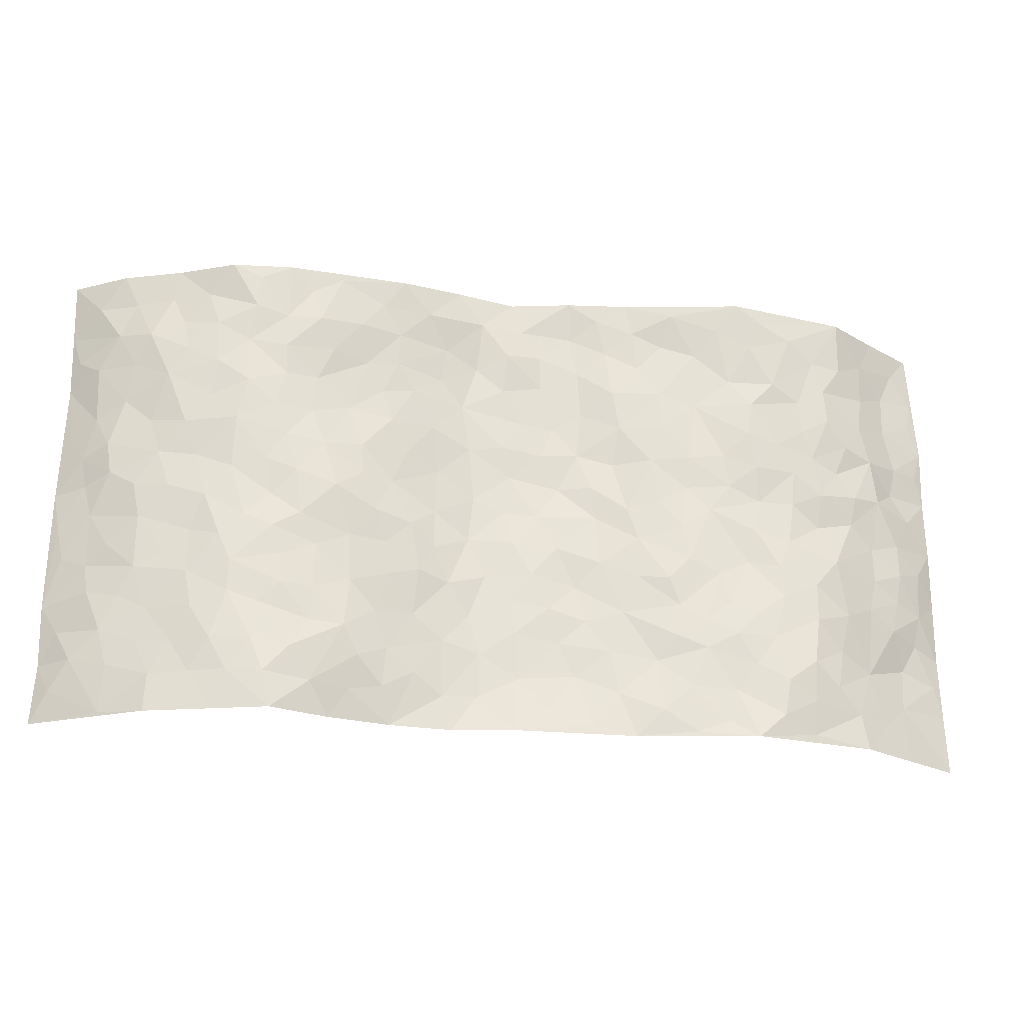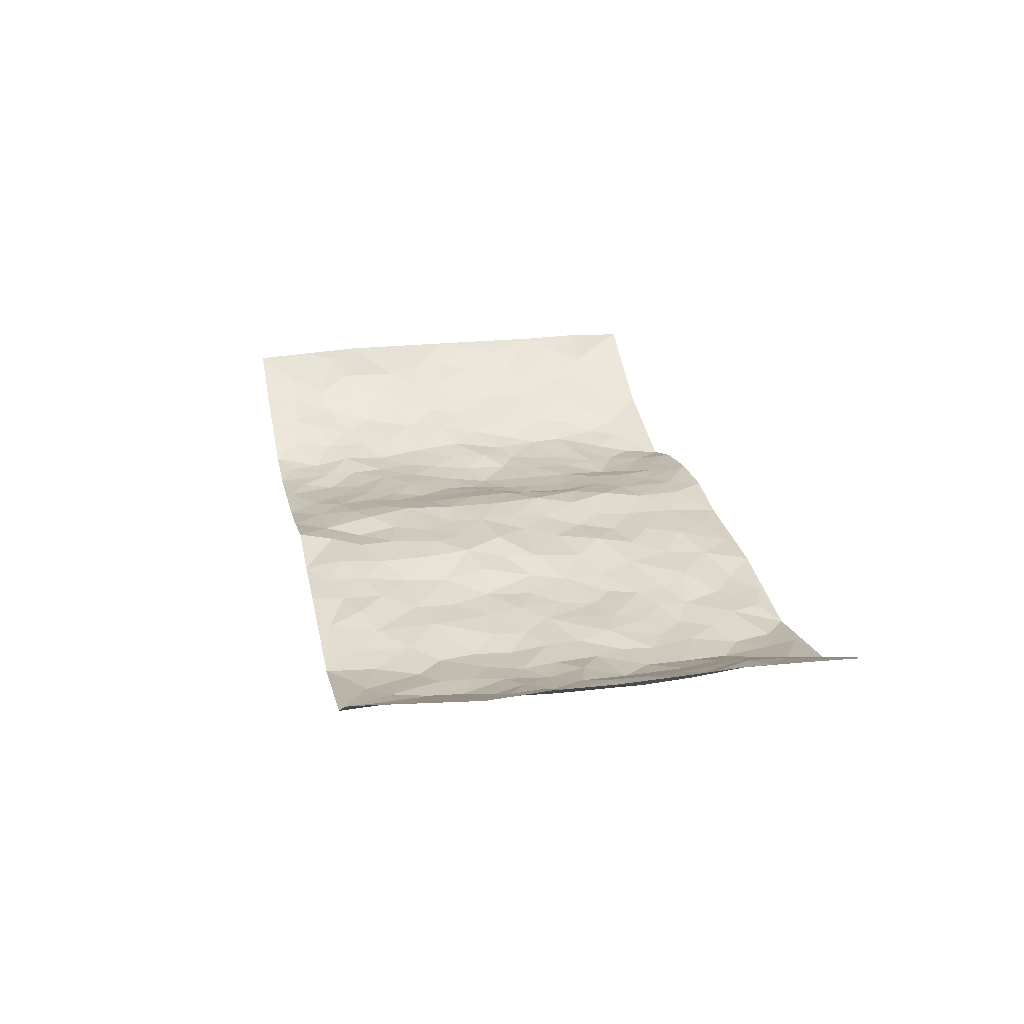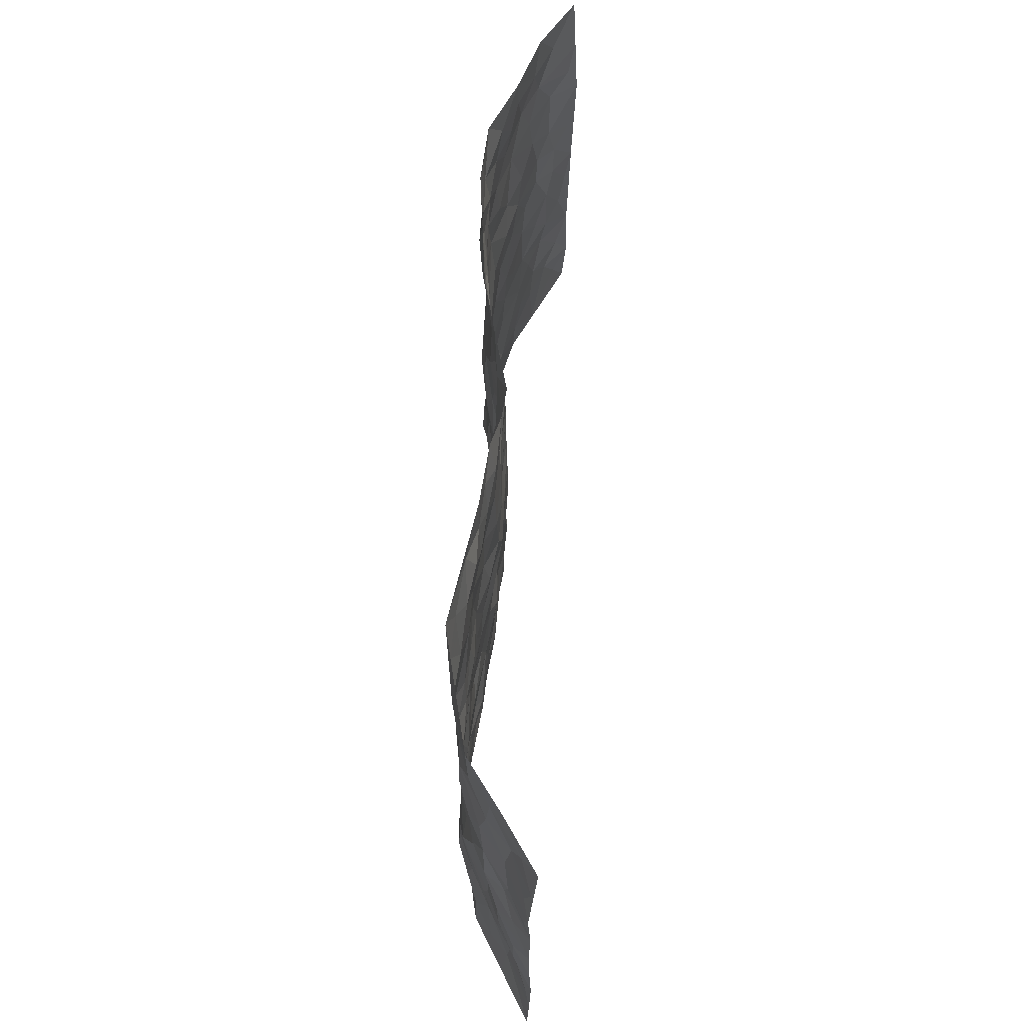
<metadata>
{"format":"obj","ext":"obj","renderer":"f3d","projection":"perspective","resolution":1024,"background":"white","views":[{"elev":-25.5,"azim":170.4,"up":"+Y"},{"elev":25.1,"azim":-102.0,"up":"+Z"},{"elev":62.6,"azim":-87.1,"up":"+Y"}]}
</metadata>
<code>
v -0.9482 0.004221 0.1141
v -0.9375 0.9988 0.126
v 0.9469 0.001077 0.1132
v 0.9442 0.9989 0.1179
v -0.7851 0.3937 0.02673
v -0.9457 0.5011 0.1143
v -0.8412 0.3586 0.05194
v 0.003444 0.001888 -0.00908
v -0.9439 0.2527 0.1201
v -0.8986 0.3391 0.08293
v -0.7319 0.004331 -0.005946
v -0.9456 0.1286 0.1177
v -0.7067 0.2938 -0.01107
v -0.8401 0.003952 0.0539
v -0.8251 0.2892 0.04657
v -0.4891 0.002728 -0.05232
v -0.9262 0.1906 0.1085
v -0.2926 0.1659 -0.01466
v -0.7672 0.3229 0.0178
v -0.8393 0.1223 0.06737
v -0.8962 0.06612 0.09245
v -0.7832 0.0663 0.02985
v -0.6709 0.1287 -0.025
v -0.7195 0.07723 -0.004661
v -0.8474 0.2095 0.07605
v -0.8835 0.2719 0.08505
v -0.7555 0.1787 0.02443
v -0.6868 0.211 -0.01267
v -0.8498 0.4891 0.04942
v -0.9445 0.3769 0.1164
v -0.7303 0.9981 -0.008426
v -0.5357 0.223 -0.04403
v 0.2612 0.1572 -0.01327
v -0.9471 0.7501 0.1113
v -0.3647 0.3923 -0.02954
v -0.7742 0.7531 0.01506
v -0.7861 0.8314 0.02859
v -0.5806 0.4429 -0.03645
v -0.5994 0.6057 -0.0364
v -0.4882 0.9968 -0.058
v -0.9264 0.6877 0.1019
v -0.6607 0.5624 -0.02637
v -0.3898 0.7531 -0.02696
v -0.508 0.2804 -0.04209
v -0.4578 0.2254 -0.04351
v -0.4941 0.1627 -0.043
v -0.4469 0.6361 -0.03386
v -0.3646 0.5589 -0.02144
v 0.1666 0.4732 0.007513
v -0.3317 0.22 -0.02723
v -0.2101 0.61 0.001909
v -0.3731 0.6283 -0.02711
v -0.3 0.05663 -0.02947
v -0.6267 0.7103 -0.03223
v -0.3931 0.1938 -0.03508
v -0.8498 0.6183 0.06349
v -0.03571 0.347 0.003686
v 0.05909 0.3384 0.01779
v 0.2931 0.4512 -0.0353
v -0.09506 0.5505 0.02008
v -0.164 0.5554 0.0044
v 0.09357 0.6297 0.01893
v -0.6329 0.3474 -0.03831
v -0.7458 0.5744 -0.002367
v -0.9201 0.8105 0.1019
v -0.5594 0.1301 -0.04981
v -0.3664 0.0118 -0.03509
v -0.7841 0.4672 0.02751
v -0.6178 0.1732 -0.04583
v -0.612 0.02003 -0.02944
v -0.2438 0.0001523 -0.01896
v -0.6148 0.08958 -0.03776
v -0.546 0.05429 -0.04698
v -0.4307 0.03718 -0.03831
v -0.4501 0.1042 -0.03642
v -0.8681 0.6865 0.07149
v -0.9353 0.8744 0.1148
v -0.7319 0.5102 0.00135
v 0.001227 0.9967 0.02527
v -0.7946 0.6759 0.02184
v -0.561 0.3156 -0.04189
v -0.511 0.4613 -0.03553
v 0.007259 0.5707 0.01994
v -0.0486 0.4819 0.01286
v 0.0051 0.4188 0.01129
v -0.1224 0.1263 0.00346
v -0.5683 0.6698 -0.04161
v -0.8911 0.5633 0.07976
v -0.73 0.6912 -0.009327
v -0.4473 0.2967 -0.03372
v -0.6311 0.2684 -0.03956
v -0.4997 0.6877 -0.04744
v -0.1725 0.484 0.005632
v -0.2599 0.4347 -0.01574
v -0.646 0.6492 -0.02773
v -0.00853 0.1156 0.00649
v -0.4134 0.5096 -0.02779
v -0.3413 0.2872 -0.02555
v -0.238 0.5026 -0.01258
v -0.1786 0.3804 -0.002157
v -0.9448 0.6256 0.1165
v -0.7023 0.623 -0.01145
v -0.8057 0.5807 0.0236
v -0.3605 0.1095 -0.03347
v -0.5199 0.5331 -0.03267
v -0.6836 0.4072 -0.02813
v -0.1284 0.3222 0.009083
v -0.1474 0.2476 0.001276
v -0.5163 0.6109 -0.04332
v 0.1104 0.7286 0.01671
v -0.0007269 0.2136 0.004663
v -0.07047 0.2718 0.001449
v 0.007407 0.2871 0.007639
v -0.4277 0.3634 -0.02885
v -0.1944 0.1822 -0.006871
v -0.6516 0.4881 -0.01824
v -0.5554 0.3817 -0.03998
v -0.4911 0.3916 -0.02932
v -0.305 0.5232 -0.02141
v -0.2565 0.3487 -0.01596
v -0.3529 0.4662 -0.02632
v -0.2242 0.2692 -0.009502
v -0.08924 0.4099 0.006777
v -0.5935 0.5316 -0.03268
v -0.08974 0.1967 0.004291
v -0.2119 0.09202 -0.01107
v -0.3969 0.2576 -0.03261
v -0.9046 0.4388 0.08189
v -0.8521 0.4215 0.05104
v 0.094 0.4217 0.02162
v 0.2088 0.2374 -0.007597
v 0.08397 0.5161 0.02174
v 0.02058 0.487 0.01872
v 0.1663 0.3924 0.002398
v 0.7829 0.4969 0.02477
v 0.217 0.4338 -0.01626
v 0.2638 0.3135 -0.02422
v 0.1617 0.567 0.009133
v 0.1226 0.9978 -0.003814
v -0.2902 0.619 -0.02083
v 0.4219 0.8787 -0.05267
v 0.4882 0.9973 -0.05279
v -0.2128 0.7805 -0.008406
v -0.05749 0.8634 0.01371
v -0.3191 0.3473 -0.02813
v -0.4574 0.5656 -0.03158
v -0.07164 0.05161 -0.004057
v -0.1561 0.021 -0.01319
v 0.1257 0.0002839 0.007447
v 0.01421 0.8592 0.003443
v -0.01589 0.6993 0.01585
v 0.4197 0.1976 -0.04109
v 0.3389 0.2908 -0.03395
v 0.5892 0.5261 -0.03218
v 0.5224 0.5467 -0.03988
v 0.454 0.1367 -0.05005
v 0.521 0.229 -0.04079
v 0.4112 0.3625 -0.03904
v 0.02362 0.6401 0.0145
v -0.05892 0.6268 0.01593
v -0.1467 0.7294 0.01252
v -0.08633 0.6927 0.0188
v -0.05933 0.7907 0.01635
v -0.1365 0.6324 0.01522
v 0.02229 0.7743 0.01312
v 0.2426 0.997 -0.02995
v -0.01748 0.9253 0.01614
v -0.2692 0.8456 -0.009764
v -0.199 0.8794 -0.0008627
v -0.3148 0.7804 -0.02222
v -0.2441 0.9974 -0.01309
v -0.2261 0.6954 -0.00927
v -0.3158 0.6995 -0.02474
v -0.1397 0.8291 0.009103
v -0.1206 0.9972 -5.365e-05
v 0.217 0.7455 -0.009792
v 0.1739 0.6666 0.0002364
v 0.3234 0.5948 -0.03745
v 0.2589 0.5226 -0.02054
v 0.2637 0.6654 -0.024
v 0.4228 0.7433 -0.03644
v 0.3539 0.6822 -0.02927
v 0.2843 0.7326 -0.02172
v 0.06869 0.9286 0.002954
v 0.07989 0.8234 0.0175
v 0.1462 0.8578 0.004517
v 0.2492 0.8723 -0.02103
v 0.3203 0.7928 -0.02652
v 0.2305 0.5952 -0.01436
v -0.8534 0.8672 0.0771
v -0.6819 0.8163 -0.02566
v -0.8459 0.7749 0.06484
v -0.8328 0.9988 0.0605
v -0.8884 0.9398 0.09584
v -0.7938 0.9212 0.03604
v -0.7289 0.8849 -0.005585
v -0.6053 0.9287 -0.0407
v -0.6608 0.8853 -0.02616
v -0.6878 0.7455 -0.02664
v -0.5612 0.8133 -0.04586
v -0.6218 0.7806 -0.03178
v -0.5113 0.8993 -0.05116
v -0.3921 0.8776 -0.02783
v -0.5447 0.959 -0.04958
v -0.4652 0.8152 -0.03631
v -0.4424 0.9351 -0.04476
v -0.3445 0.9715 -0.03152
v -0.5113 0.7601 -0.04728
v -0.3214 0.9009 -0.01454
v -0.2584 0.9295 -0.01298
v 0.1573 0.7847 0.006559
v 0.2533 0.8036 -0.01865
v 0.1871 0.9322 -0.01543
v 0.3909 0.8109 -0.04162
v 0.3346 0.8794 -0.04066
v 0.3795 0.9812 -0.04271
v 0.2869 0.9363 -0.03083
v 0.4398 0.9468 -0.04741
v 0.376 0.4933 -0.05041
v 0.3216 0.5287 -0.03973
v 0.4816 0.6036 -0.04472
v 0.4301 0.6638 -0.03994
v 0.4029 0.5877 -0.04561
v 0.3502 0.1908 -0.04142
v 0.4789 0.3358 -0.04327
v 0.4565 0.5224 -0.04725
v 0.3432 0.3887 -0.03631
v -0.124 0.914 0.01141
v -0.1825 0.9567 -0.005355
v 0.3194 0.1331 -0.03138
v 0.608 0.01599 -0.03027
v 0.1989 0.3329 -0.01268
v 0.268 0.385 -0.02555
v 0.5824 0.2494 -0.03967
v 0.7236 0.9982 0.0106
v 0.9454 0.2507 0.1191
v 0.4906 0.8111 -0.04724
v 0.7132 0.4876 -0.0009516
v 0.4872 0.7459 -0.04302
v 0.9434 0.5004 0.1239
v 0.6649 0.2956 -0.01549
v 0.5061 0.4684 -0.03603
v 0.7688 0.3119 0.02039
v 0.5594 0.417 -0.04009
v 0.4884 0.003911 -0.06042
v 0.09251 0.2505 0.01948
v 0.5042 0.07914 -0.05663
v 0.1362 0.3178 0.01109
v 0.4139 0.2678 -0.04207
v 0.8577 0.2657 0.05927
v 0.639 0.4626 -0.02342
v 0.5757 0.08397 -0.04022
v 0.446 0.4266 -0.04543
v 0.6056 0.3733 -0.0338
v 0.2862 0.2329 -0.02143
v 0.476 0.2728 -0.04465
v 0.2666 0.07818 -0.01065
v 0.3719 0.003682 -0.01965
v 0.2496 0.001764 0.001906
v 0.2028 0.1136 -0.00343
v 0.06998 0.1678 0.01425
v 0.1466 0.1883 0.005566
v 0.6111 0.1492 -0.03625
v 0.7685 0.4234 0.01985
v 0.7389 0.2225 0.01368
v 0.6466 0.0821 -0.02118
v 0.6642 0.3858 -0.01153
v 0.7112 0.3405 0.002317
v 0.8655 0.3265 0.07101
v 0.7386 0.5674 0.01066
v 0.6855 0.1471 -0.006246
v 0.7532 0.151 0.01813
v 0.8262 0.3679 0.04729
v 0.9155 0.3497 0.09847
v 0.8661 0.4387 0.07144
v 0.5808 0.3147 -0.04134
v 0.8071 0.1066 0.03805
v 0.3342 0.06391 -0.02246
v 0.4113 0.06996 -0.04041
v 0.07328 0.07562 0.01384
v 0.1454 0.07055 0.008838
v 0.936 0.7497 0.1305
v 0.7236 0.08034 0.005076
v 0.6519 0.2174 -0.02095
v 0.9299 0.425 0.111
v 0.8826 0.5092 0.08441
v 0.7967 0.2513 0.03355
v 0.5317 0.1503 -0.0483
v 0.7272 0.002366 0.0007554
v 0.5004 0.3951 -0.04444
v 0.9147 0.06346 0.09147
v 0.9409 0.1253 0.1218
v 0.826 0.181 0.04434
v 0.8794 0.1246 0.0696
v 0.8129 0.009488 0.04437
v 0.9102 0.1882 0.09524
v 0.6616 0.5556 -0.01132
v 0.6888 0.6323 -0.01029
v 0.5848 0.6354 -0.04013
v 0.8145 0.6914 0.03907
v 0.6309 0.7707 -0.02953
v 0.9232 0.6249 0.1133
v 0.7595 0.6416 0.01859
v 0.8431 0.595 0.04902
v 0.731 0.7435 -0.003756
v 0.8337 0.5303 0.04748
v 0.8929 0.5739 0.08546
v 0.8718 0.6592 0.0728
v 0.6381 0.6918 -0.02346
v 0.5655 0.7233 -0.04432
v 0.5087 0.674 -0.04454
v 0.8399 0.8523 0.04903
v 0.7066 0.8706 -0.001944
v 0.8019 0.7768 0.0321
v 0.8773 0.7779 0.07379
v 0.7741 0.8444 0.01548
v 0.9379 0.8743 0.1223
v 0.6925 0.8021 -0.0152
v 0.9203 0.8113 0.1108
v 0.7325 0.9312 0.01164
v 0.8397 0.9984 0.05205
v 0.6116 0.997 -0.04323
v 0.8065 0.9256 0.04192
v 0.8857 0.9281 0.0773
v 0.6572 0.9338 -0.01802
v 0.5565 0.9003 -0.04822
v 0.4907 0.8804 -0.04748
v 0.55 0.9686 -0.05011
v 0.5692 0.8212 -0.03921
v 0.635 0.8601 -0.0294
f 29 6 128
f 12 21 20
f 26 10 9
f 55 45 46
f 27 19 15
f 26 9 17
f 101 6 88
f 12 1 21
f 7 15 19
f 125 86 96
f 84 123 85
f 129 29 128
f 25 27 15
f 12 20 17
f 73 75 66
f 22 14 11
f 26 17 25
f 9 12 17
f 25 15 26
f 5 129 7
f 52 146 48
f 55 18 50
f 7 19 5
f 20 27 25
f 124 82 105
f 41 76 34
f 20 14 22
f 14 20 21
f 14 21 1
f 24 22 11
f 24 27 22
f 72 66 69
f 69 32 91
f 70 24 11
f 24 23 27
f 17 20 25
f 27 20 22
f 10 15 7
f 10 26 15
f 23 28 27
f 27 13 19
f 28 23 69
f 13 27 28
f 119 121 94
f 10 7 129
f 6 30 128
f 9 10 30
f 36 192 80
f 80 102 89
f 118 81 44
f 64 103 78
f 115 126 86
f 45 32 46
f 91 63 13
f 129 68 29
f 95 87 54
f 95 54 199
f 202 40 204
f 82 97 105
f 29 88 6
f 18 55 104
f 148 126 71
f 38 82 124
f 50 18 122
f 117 82 38
f 5 19 106
f 82 117 118
f 80 64 102
f 127 45 55
f 194 77 190
f 98 35 114
f 39 124 105
f 127 50 98
f 106 19 13
f 66 75 46
f 39 95 42
f 63 117 38
f 95 89 102
f 101 56 76
f 51 140 99
f 18 53 126
f 62 83 132
f 45 127 90
f 112 113 57
f 103 29 68
f 130 85 58
f 109 39 105
f 35 94 121
f 113 246 58
f 151 165 163
f 120 100 94
f 114 127 98
f 192 190 65
f 95 39 87
f 36 191 37
f 67 104 74
f 56 101 88
f 13 63 106
f 192 34 76
f 268 241 243
f 108 115 125
f 93 84 60
f 133 84 85
f 156 288 157
f 101 76 41
f 80 103 64
f 105 97 146
f 99 61 51
f 92 109 47
f 125 96 111
f 158 227 153
f 75 104 55
f 69 66 32
f 81 91 32
f 106 78 68
f 42 64 78
f 77 34 65
f 24 70 72
f 75 73 16
f 16 71 67
f 2 34 77
f 13 28 91
f 103 56 88
f 56 80 76
f 72 69 23
f 11 16 70
f 16 73 70
f 16 67 74
f 115 18 126
f 24 72 23
f 73 72 70
f 16 74 75
f 72 73 66
f 32 45 44
f 84 83 60
f 66 46 32
f 78 106 116
f 117 63 81
f 67 53 104
f 103 68 78
f 69 91 28
f 36 80 89
f 106 38 116
f 106 68 5
f 81 118 117
f 62 132 138
f 32 44 81
f 53 67 71
f 57 58 85
f 123 100 107
f 93 60 61
f 33 230 224
f 8 96 147
f 132 133 130
f 140 48 119
f 93 100 123
f 122 98 50
f 164 60 160
f 53 71 126
f 125 112 108
f 193 194 195
f 75 55 46
f 63 91 81
f 56 103 80
f 196 198 31
f 18 104 53
f 121 48 97
f 38 106 63
f 118 97 82
f 97 35 121
f 51 172 140
f 130 134 49
f 87 39 109
f 288 252 263
f 97 114 35
f 47 43 92
f 57 113 58
f 248 130 58
f 34 101 41
f 114 90 127
f 116 124 42
f 145 94 35
f 118 114 97
f 167 79 175
f 98 145 35
f 85 123 57
f 43 47 52
f 199 36 89
f 42 78 116
f 159 83 62
f 88 29 103
f 74 104 75
f 118 44 90
f 173 140 172
f 42 95 102
f 190 192 37
f 65 190 77
f 89 95 199
f 125 111 112
f 92 87 109
f 18 115 122
f 177 180 176
f 112 57 107
f 109 105 146
f 93 94 100
f 285 286 275
f 96 86 147
f 137 232 131
f 57 123 107
f 87 92 208
f 49 134 136
f 132 130 49
f 161 164 162
f 50 127 55
f 122 108 107
f 122 107 100
f 48 140 52
f 118 90 114
f 99 119 94
f 123 84 93
f 36 37 192
f 48 121 119
f 120 122 100
f 39 42 124
f 38 124 116
f 248 58 246
f 44 45 90
f 98 122 120
f 146 52 47
f 94 93 99
f 168 209 170
f 212 183 188
f 202 197 200
f 42 102 64
f 107 108 112
f 99 93 61
f 8 280 96
f 112 111 113
f 125 115 86
f 115 108 122
f 128 30 10
f 5 68 129
f 10 129 128
f 132 49 138
f 83 84 133
f 130 133 85
f 83 133 132
f 248 134 130
f 156 152 224
f 151 110 165
f 212 186 211
f 153 224 249
f 254 251 244
f 246 261 262
f 225 158 249
f 49 136 179
f 185 184 150
f 214 188 181
f 181 188 182
f 161 163 174
f 143 170 172
f 110 211 185
f 184 79 167
f 174 228 169
f 62 110 159
f 163 150 144
f 210 169 229
f 170 143 168
f 176 211 110
f 98 120 145
f 94 145 120
f 48 146 97
f 109 146 47
f 148 86 126
f 147 86 148
f 71 8 148
f 8 147 148
f 244 276 254
f 232 136 134
f 174 143 161
f 60 83 160
f 163 162 151
f 159 160 83
f 261 281 262
f 259 281 149
f 219 220 59
f 246 113 111
f 33 255 131
f 157 256 152
f 137 255 153
f 230 278 279
f 262 260 33
f 154 155 242
f 131 255 137
f 248 131 232
f 281 280 149
f 259 258 278
f 220 179 59
f 159 151 160
f 162 160 151
f 164 61 60
f 228 174 144
f 144 174 163
f 159 110 151
f 161 172 164
f 186 184 185
f 161 162 163
f 61 164 51
f 160 162 164
f 187 217 213
f 150 163 165
f 205 202 200
f 79 184 139
f 170 43 173
f 174 169 143
f 161 143 172
f 167 144 150
f 176 180 183
f 172 170 173
f 223 226 221
f 185 150 165
f 99 140 119
f 207 206 203
f 172 51 164
f 43 52 173
f 173 52 140
f 167 175 228
f 228 229 169
f 210 168 169
f 177 110 62
f 189 138 179
f 62 138 177
f 136 232 233
f 181 182 222
f 150 184 167
f 178 180 189
f 49 179 138
f 177 138 189
f 180 178 182
f 178 179 220
f 307 308 304
f 222 223 221
f 215 187 188
f 176 183 212
f 187 213 186
f 214 215 188
f 185 211 186
f 237 181 239
f 182 188 183
f 110 185 165
f 216 215 141
f 211 176 212
f 182 183 180
f 176 110 177
f 213 184 186
f 178 189 179
f 177 189 180
f 195 190 37
f 197 198 200
f 195 194 190
f 34 192 65
f 80 192 76
f 37 196 195
f 194 2 77
f 193 2 194
f 196 37 191
f 31 193 195
f 198 196 191
f 31 195 196
f 199 201 191
f 197 204 31
f 198 191 201
f 31 198 197
f 201 199 54
f 36 199 191
f 54 208 201
f 208 43 205
f 208 54 87
f 198 201 200
f 206 205 203
f 43 170 203
f 210 207 209
f 40 202 206
f 31 204 40
f 197 202 204
f 208 205 200
f 43 203 205
f 205 206 202
f 203 209 207
f 171 40 207
f 40 206 207
f 208 200 201
f 43 208 92
f 170 209 203
f 168 143 169
f 207 210 171
f 168 210 209
f 188 187 212
f 212 187 186
f 166 139 213
f 184 213 139
f 237 214 181
f 215 214 141
f 216 141 218
f 213 217 166
f 142 166 216
f 217 216 166
f 187 215 217
f 216 217 215
f 237 141 214
f 142 216 218
f 223 222 182
f 179 136 59
f 223 220 219
f 267 238 251
f 237 327 141
f 223 182 178
f 158 290 253
f 220 223 178
f 59 233 227
f 233 59 136
f 248 246 131
f 153 249 158
f 251 254 267
f 223 219 226
f 111 261 246
f 297 251 238
f 276 256 157
f 167 228 144
f 229 228 175
f 175 171 229
f 229 171 210
f 260 257 33
f 265 271 272
f 266 289 283
f 269 243 250
f 249 224 152
f 266 283 271
f 227 233 137
f 253 227 158
f 325 313 320
f 135 264 275
f 310 329 239
f 270 298 297
f 249 256 225
f 275 273 269
f 311 222 221
f 155 154 299
f 234 276 157
f 310 311 299
f 222 239 181
f 221 226 155
f 266 263 252
f 242 290 244
f 264 273 275
f 273 264 243
f 242 244 154
f 276 290 225
f 288 234 157
f 240 282 302
f 275 286 306
f 225 290 158
f 234 263 284
f 241 254 276
f 233 232 137
f 137 153 227
f 264 135 238
f 244 251 154
f 260 259 257
f 227 253 219
f 33 224 255
f 154 297 299
f 240 302 307
f 297 154 251
f 264 268 243
f 253 226 219
f 271 284 263
f 277 294 293
f 290 242 253
f 241 234 284
f 59 227 219
f 242 155 226
f 252 245 231
f 157 152 156
f 257 230 33
f 152 256 249
f 278 230 257
f 262 33 131
f 224 153 255
f 259 278 257
f 134 248 232
f 230 279 224
f 96 261 111
f 261 96 280
f 280 281 261
f 246 262 131
f 252 247 245
f 268 267 241
f 283 277 272
f 288 247 252
f 275 274 285
f 295 291 294
f 267 268 264
f 263 234 288
f 309 310 299
f 290 276 244
f 283 272 271
f 267 254 241
f 265 243 241
f 236 240 285
f 297 238 270
f 303 305 298
f 241 276 234
f 221 155 299
f 272 277 293
f 250 243 287
f 286 285 240
f 284 271 265
f 271 263 266
f 295 3 291
f 225 256 276
f 241 284 265
f 289 266 231
f 3 292 291
f 321 235 323
f 293 294 296
f 279 278 258
f 245 279 258
f 279 156 224
f 260 281 259
f 280 8 149
f 262 281 260
f 231 266 252
f 267 264 238
f 306 304 270
f 283 289 295
f 243 269 273
f 236 269 250
f 294 292 296
f 274 236 285
f 269 274 275
f 250 287 293
f 245 289 231
f 236 274 269
f 156 279 247
f 242 226 253
f 247 279 245
f 243 265 287
f 288 156 247
f 265 272 293
f 296 292 236
f 293 287 265
f 295 294 277
f 277 283 295
f 236 250 296
f 289 3 295
f 292 294 291
f 293 296 250
f 300 304 308
f 325 320 235
f 329 330 326
f 270 304 303
f 270 303 298
f 309 305 301
f 135 306 270
f 299 297 298
f 298 309 299
f 238 135 270
f 300 314 305
f 303 300 305
f 304 306 307
f 300 303 304
f 282 319 315
f 322 325 235
f 275 306 135
f 307 306 286
f 240 307 286
f 308 307 302
f 302 282 308
f 308 282 315
f 305 309 298
f 310 309 301
f 310 301 329
f 310 239 311
f 222 311 239
f 299 311 221
f 319 312 315
f 312 323 316
f 301 305 318
f 305 314 316
f 300 308 315
f 316 314 312
f 312 314 315
f 315 314 300
f 323 312 324
f 316 313 318
f 282 4 317
f 330 313 325
f 4 321 324
f 235 320 323
f 282 317 319
f 312 319 317
f 326 325 322
f 316 320 313
f 316 318 305
f 142 218 327
f 327 218 141
f 316 323 320
f 324 312 317
f 4 324 317
f 321 323 324
f 318 313 330
f 328 326 322
f 326 327 329
f 329 327 237
f 326 328 327
f 322 142 328
f 327 328 142
f 329 237 239
f 301 318 330
f 326 330 325
f 330 329 301

</code>
